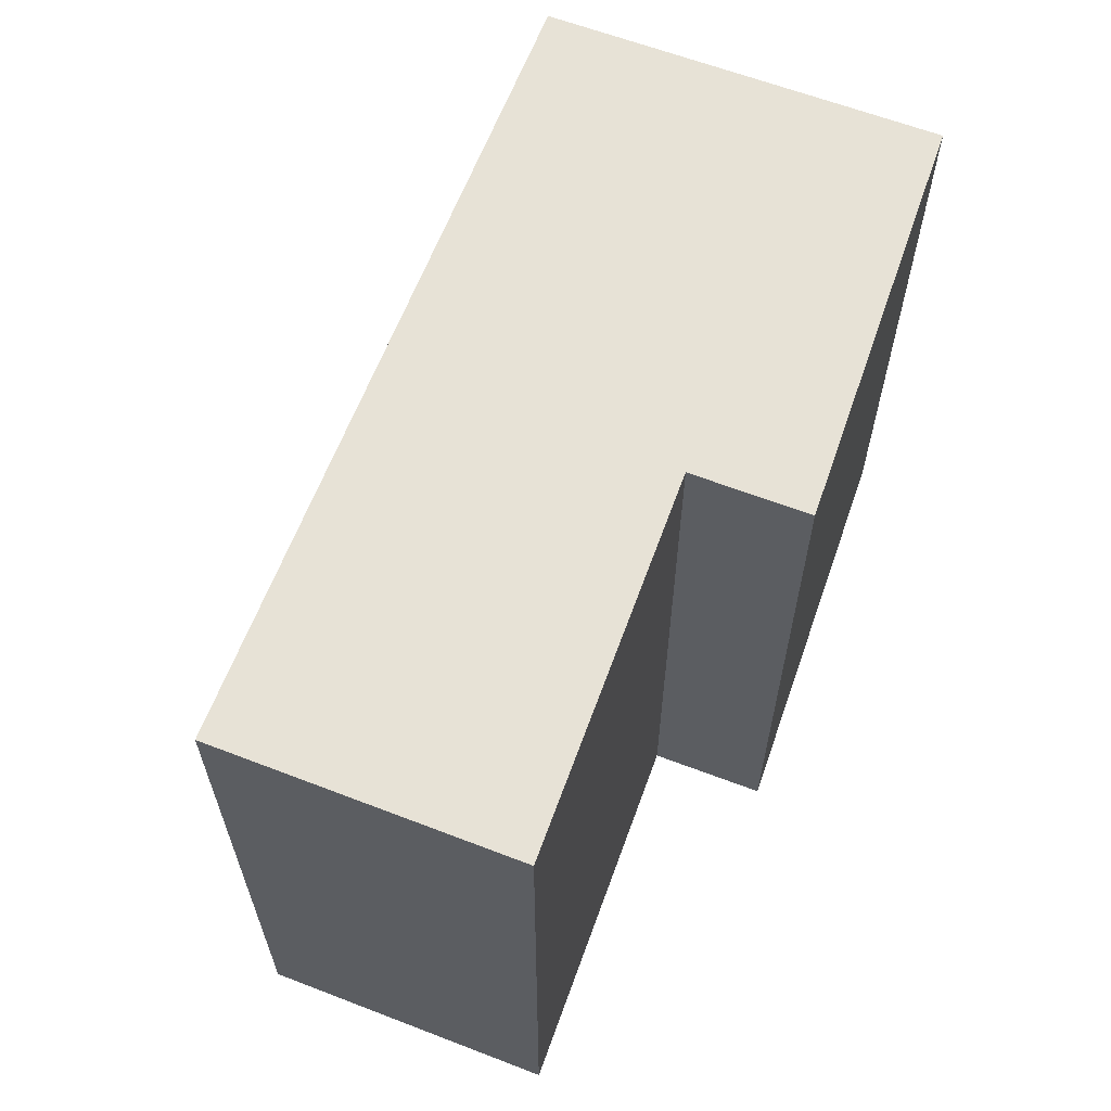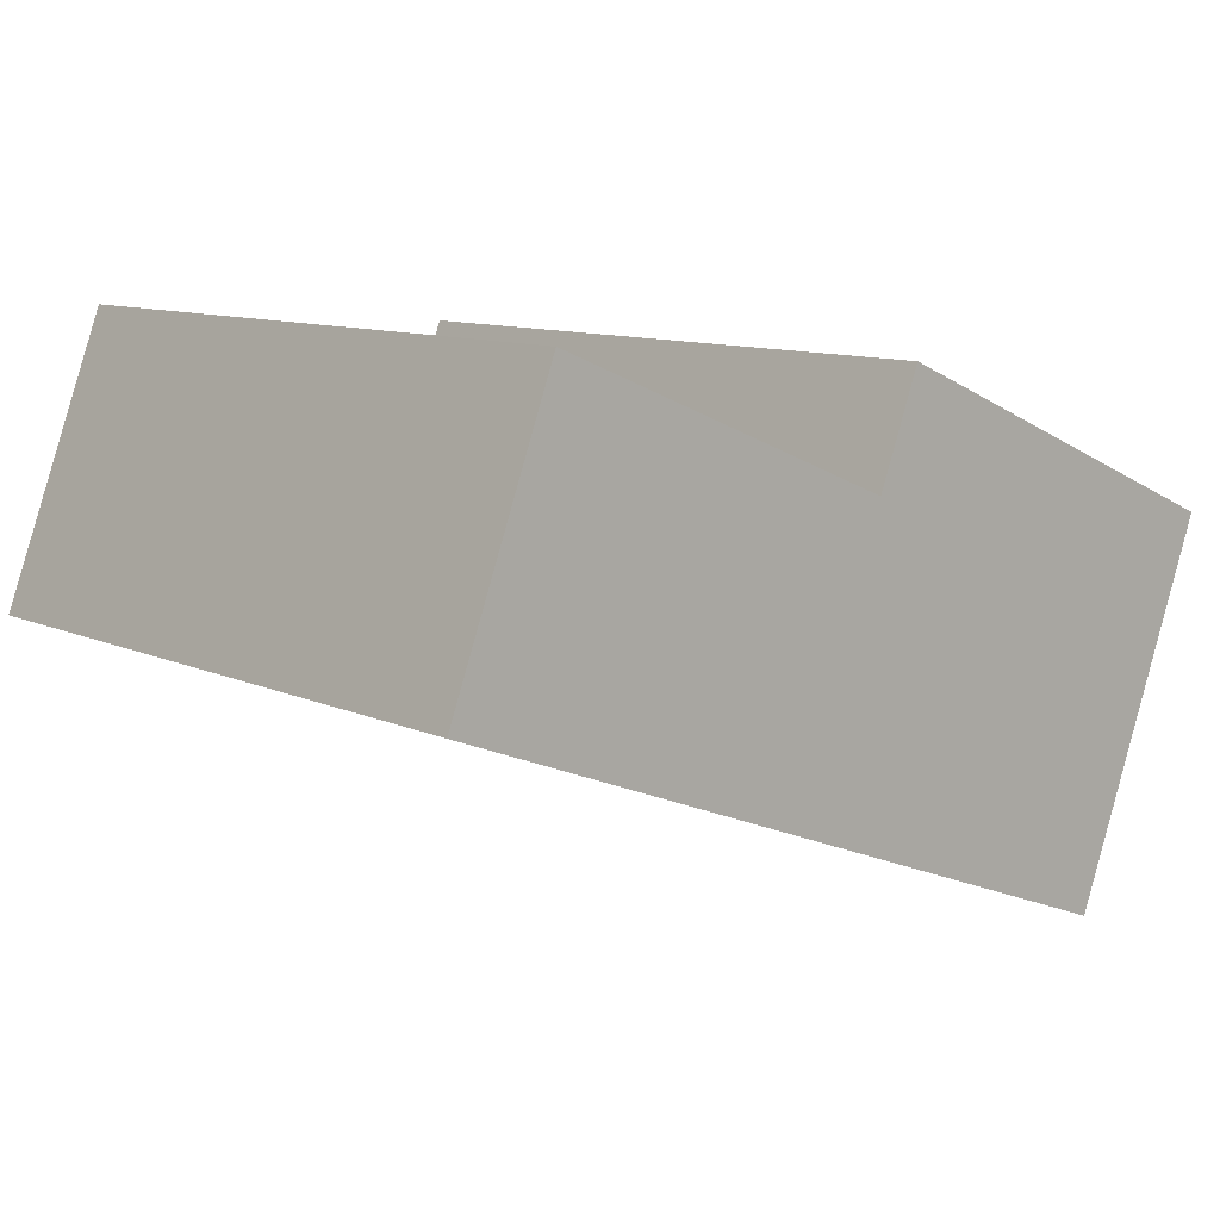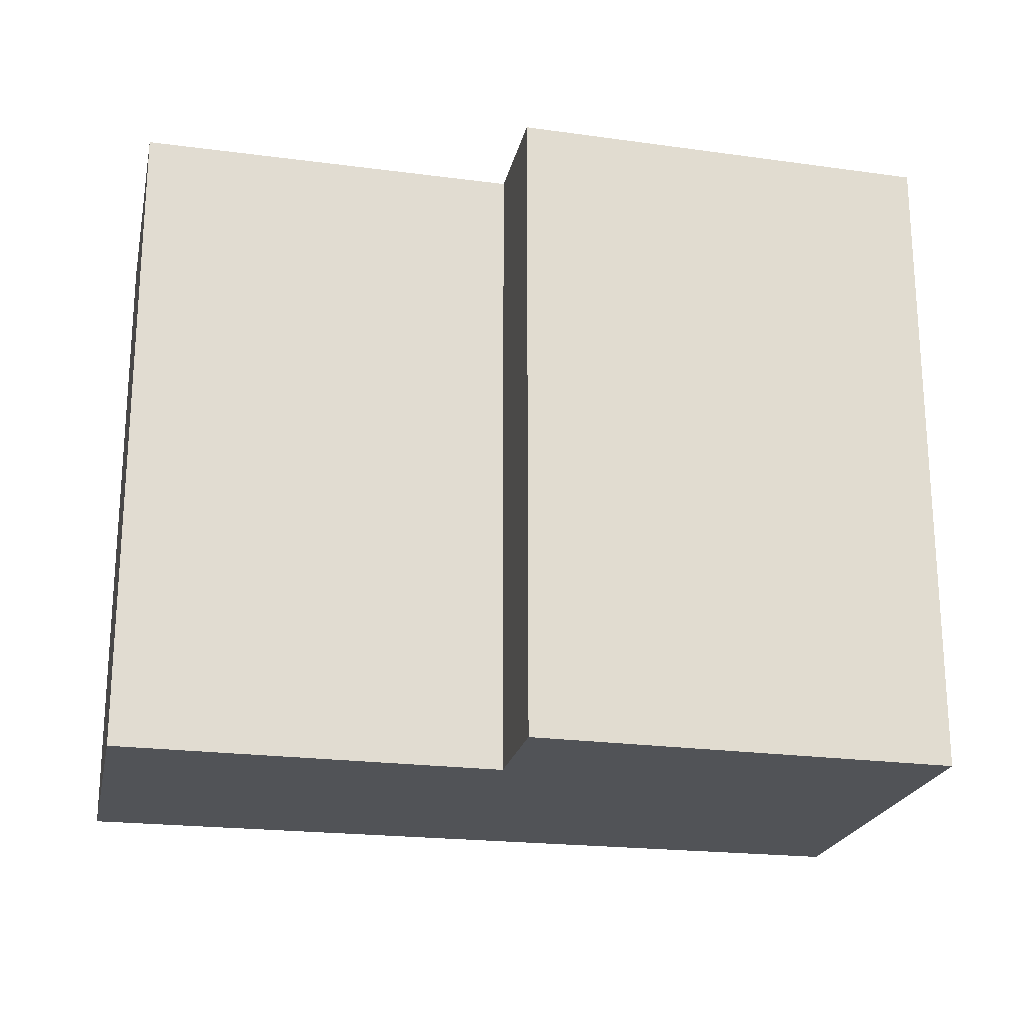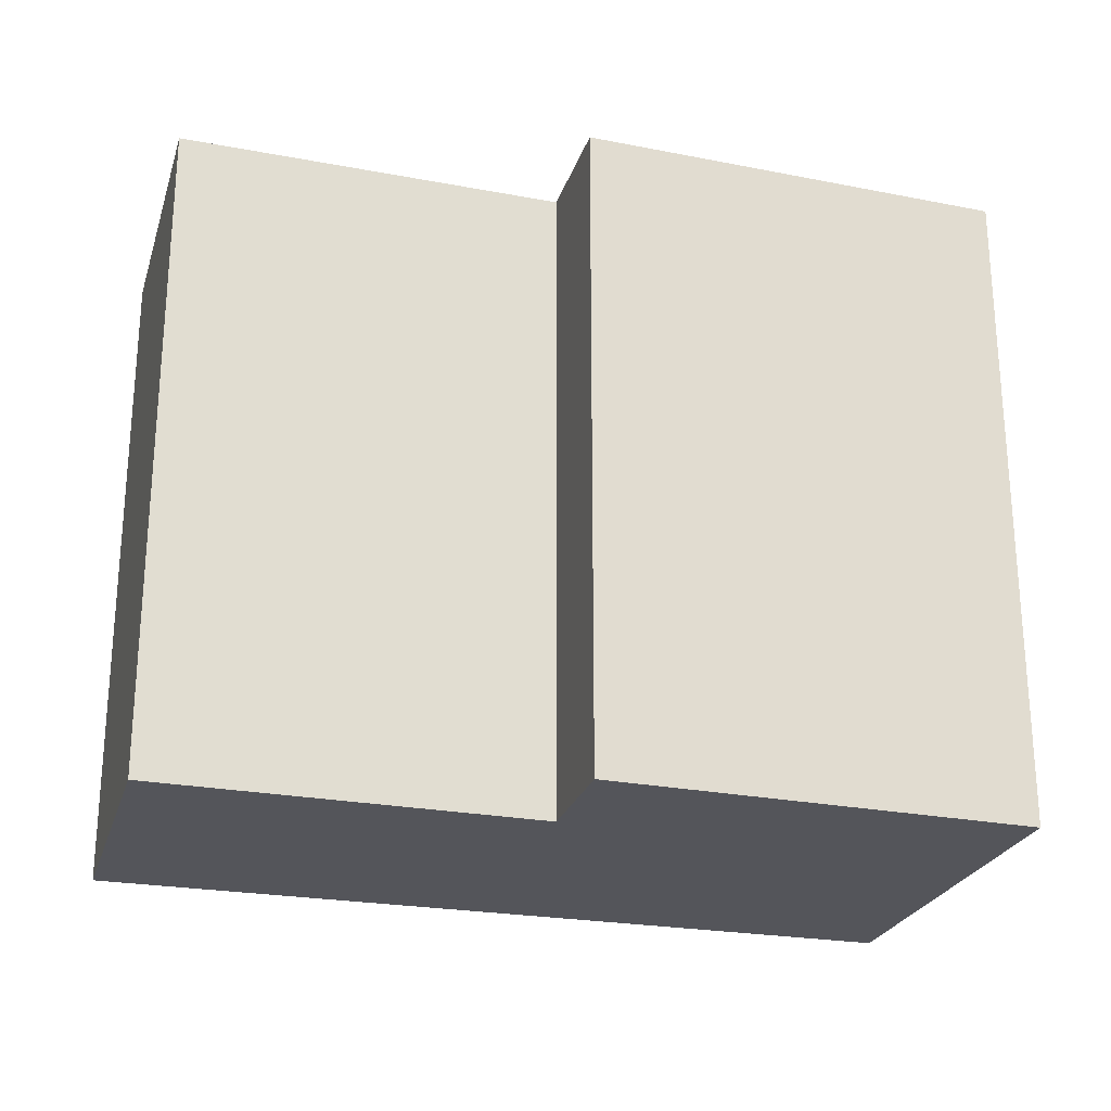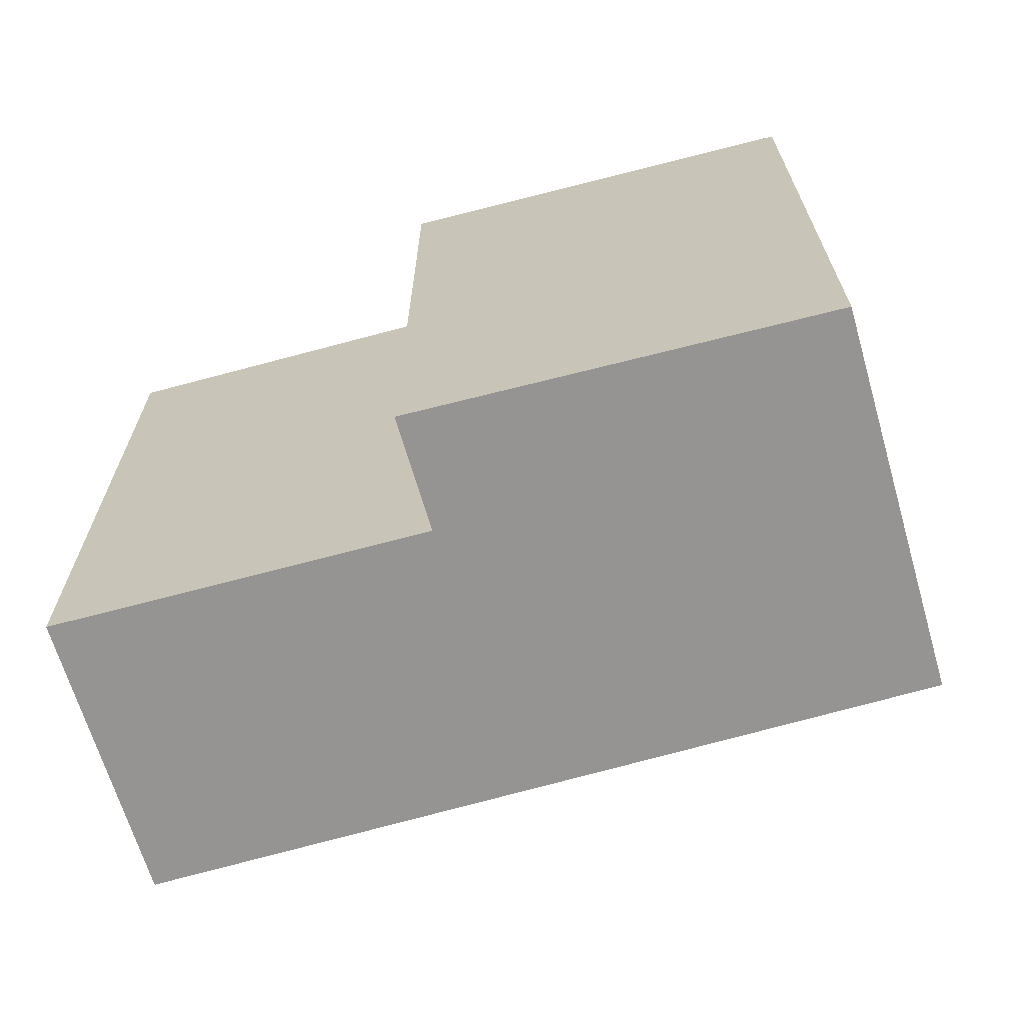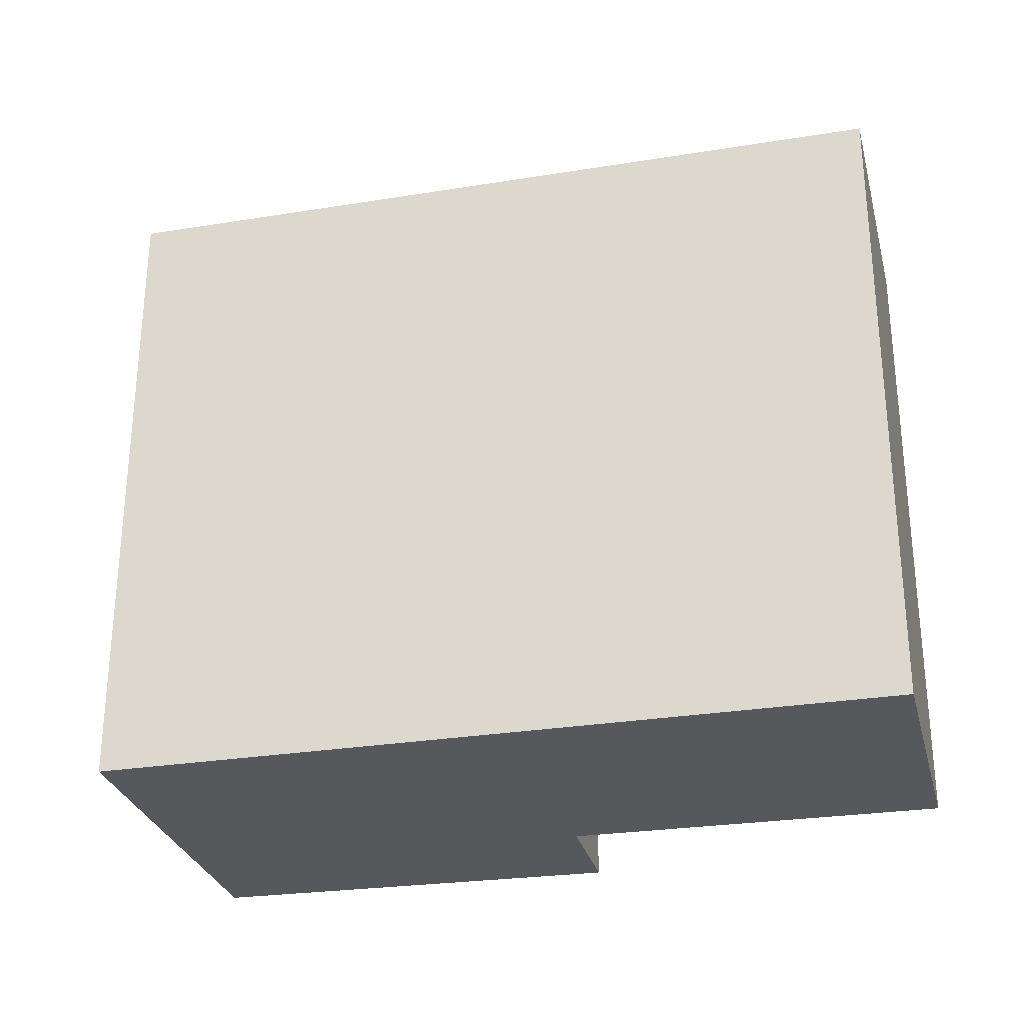
<metadata>
{"format":"obj","ext":"obj","renderer":"f3d","projection":"perspective","resolution":1024,"background":"white","views":[{"elev":63.3,"azim":-48.0,"up":"+Y"},{"elev":10.4,"azim":-41.3,"up":"+Z"},{"elev":-21.9,"azim":9.0,"up":"+Y"},{"elev":-24.9,"azim":5.0,"up":"+Y"},{"elev":-67.1,"azim":37.2,"up":"+Y"},{"elev":-28.7,"azim":-145.4,"up":"+Y"}]}
</metadata>
<code>
v  3.629 3.172 -1.39
v  2.425 3.172 1.192
v  4.316 3.172 0.395
v  2.221 3.172 0.659
v  0 3.172 1.942e-16
v  0.51 3.172 1.352
v  2.425 -7.299e-17 1.192
v  4.316 -2.419e-17 0.395
v  3.629 8.511e-17 -1.39
v  0 0 0
v  0.51 -8.279e-17 1.352
v  2.221 -4.035e-17 0.659
g defaultobject
f 1 2 3
f 2 1 4
f 4 1 5
f 4 5 6
f 7 3 2
f 3 7 8
f 8 1 3
f 1 8 9
f 9 5 1
f 5 9 10
f 10 6 5
f 6 10 11
f 12 2 4
f 2 12 7
f 11 4 6
f 4 11 12
f 7 9 8
f 9 7 12
f 9 12 10
f 10 12 11

</code>
